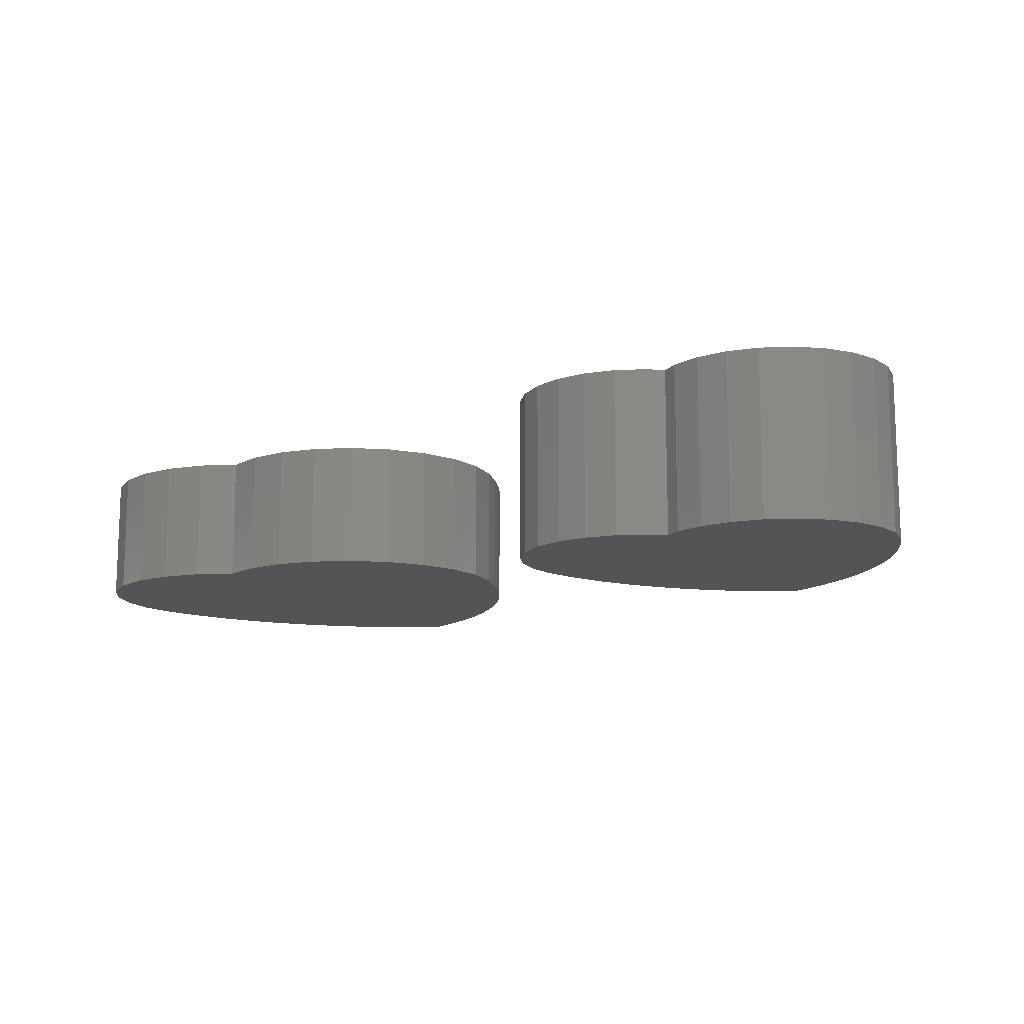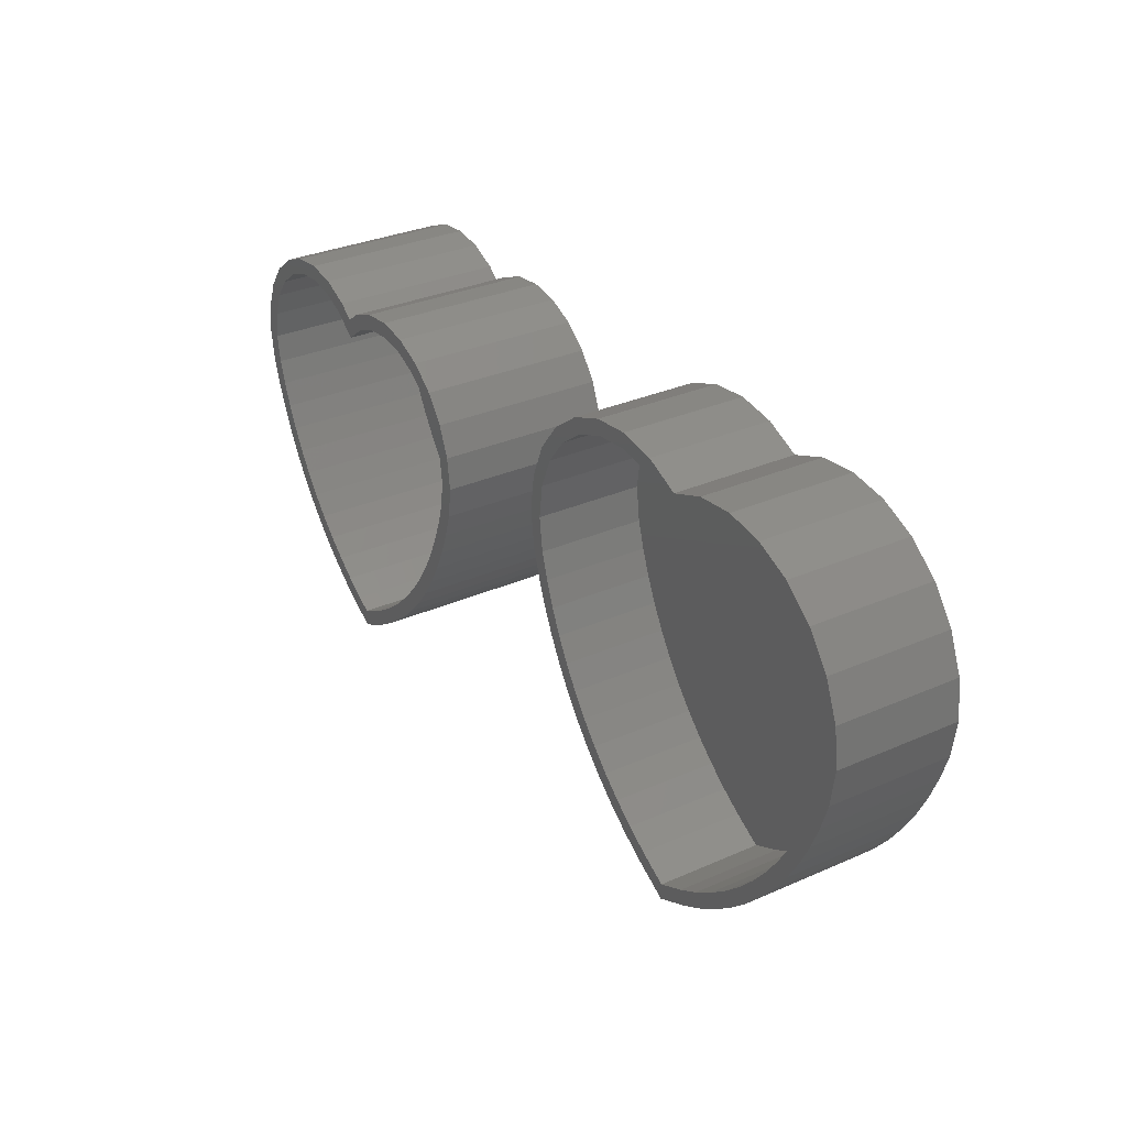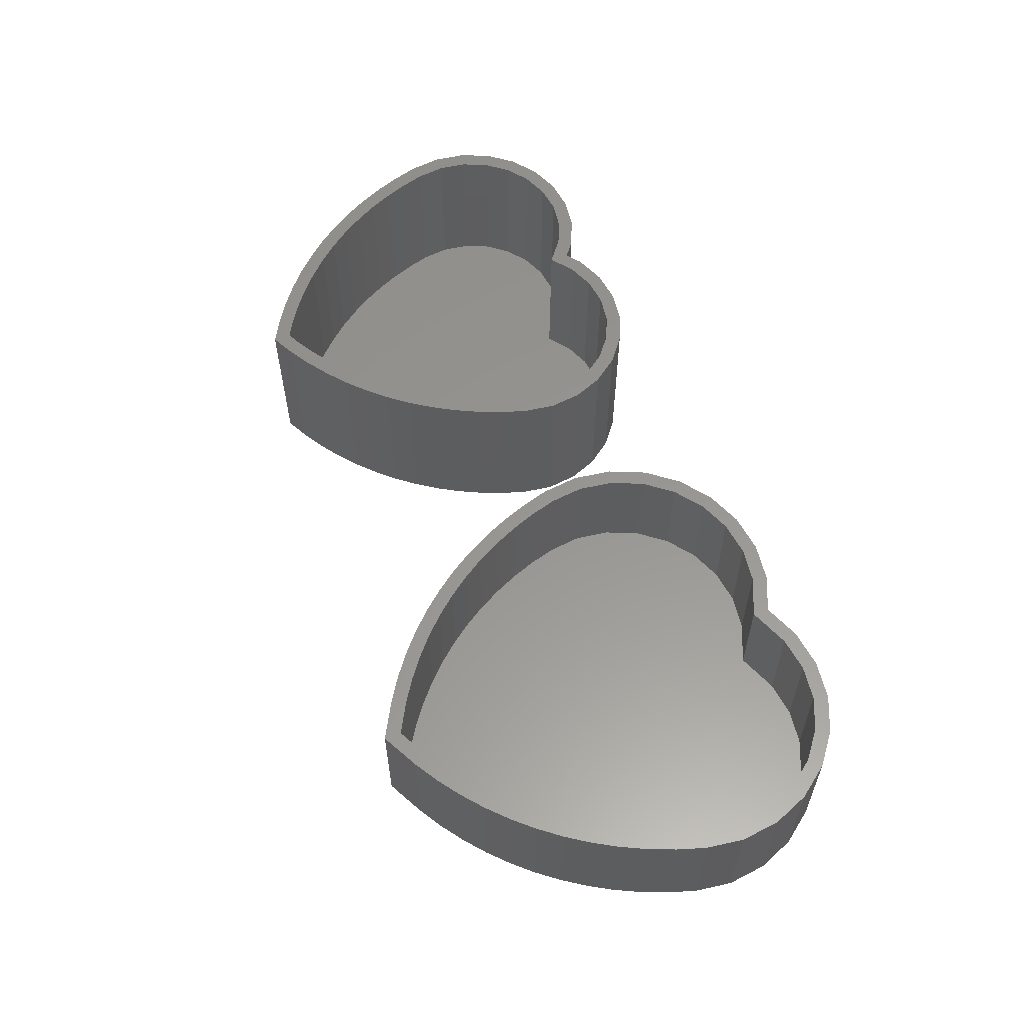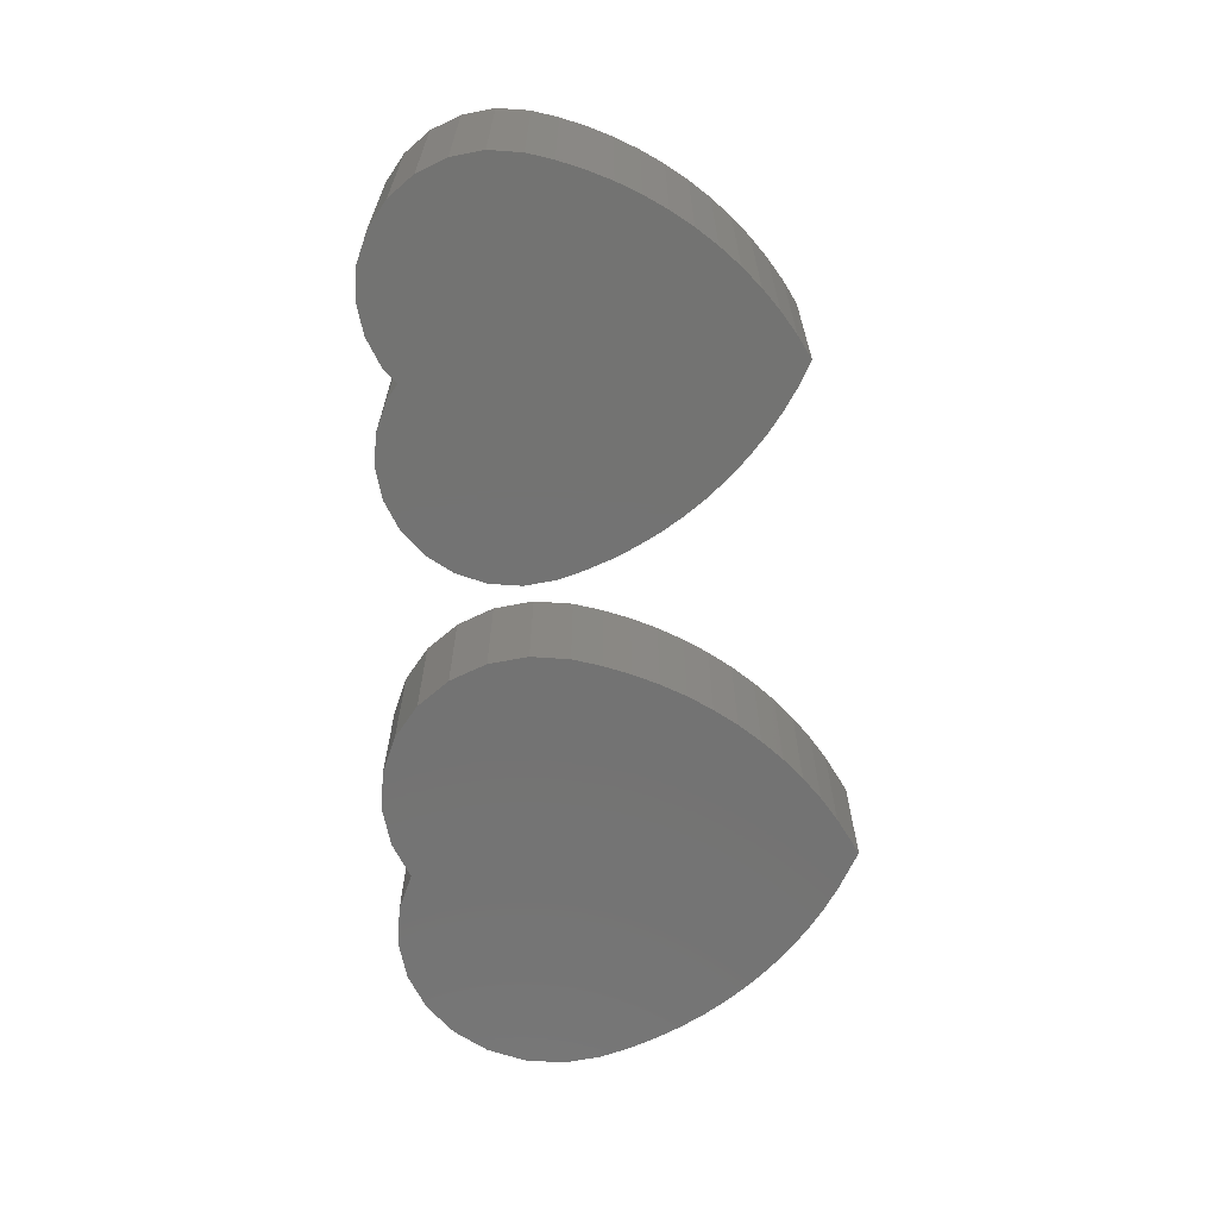
<metadata>
{"format":"stl","ext":"stl","renderer":"f3d","projection":"perspective","resolution":1024,"background":"white","views":[{"elev":-12.5,"azim":-151.4,"up":"+Z"},{"elev":32.3,"azim":58.5,"up":"+Y"},{"elev":58.0,"azim":69.6,"up":"+Z"},{"elev":-65.1,"azim":-86.5,"up":"+Z"}]}
</metadata>
<code>
# stl→obj: 344 verts, 680 faces
v -4.314 15.09 11
v -5.015 13.6 1
v -5.015 13.6 11
v -4.314 15.09 1
v -3.009 20 11
v -3.253 18.14 1
v -3.253 18.14 11
v -3.009 20 1
v -3.247 21.81 11
v -3.247 21.81 1
v -3.721 16.62 1
v -3.721 16.62 11
v -17.93 27.73 11
v -16 26.93 0
v -17.93 27.73 0
v -16 26.93 11
v -20 28 11
v -20 28 0
v -22.07 27.73 11
v -22.07 27.73 0
v -24 26.93 11
v -24 26.93 0
v -25.66 25.66 11
v -25.66 25.66 0
v -26.93 24 0
v -26.93 24 11
v -27.73 22.07 0
v -27.73 22.07 11
v -28 20 0
v -28 20 11
v -27.73 17.93 0
v -27.73 17.93 11
v -27.22 16.29 0
v -27.22 16.29 11
v -26.61 14.69 0
v -26.61 14.69 11
v -23.27 10.8 1
v -22.27 9.5 11
v -22.27 9.5 1
v -23.27 10.8 11
v -25.87 13.14 0
v -25.87 13.14 11
v -25.03 11.65 0
v -25.03 11.65 11
v -21.18 8.274 11
v -20 7.129 1
v -21.18 8.274 1
v -20 7.129 11
v -4.126 13.14 0
v -4.967 11.65 11
v -4.967 11.65 0
v -4.126 13.14 11
v -26.75 18.14 1
v -26.75 21.81 1
v -26.99 20 1
v -26.05 23.5 1
v -26.28 16.62 1
v -25.69 15.09 1
v -24.94 24.94 1
v -24.99 13.6 1
v -24.18 12.17 1
v -23.5 26.05 1
v -21.81 26.75 1
v -20 26.99 1
v -18.74 6.072 1
v -18.19 26.75 1
v -17.41 5.107 1
v -16.5 26.05 1
v -16.02 4.241 1
v -15 24.9 1
v -15 3.704 1
v -13.98 4.241 1
v -13.5 26.05 1
v -12.59 5.107 1
v -11.81 26.75 1
v -11.26 6.072 1
v -10 26.99 1
v -9.999 7.129 1
v -8.191 26.75 1
v -8.822 8.274 1
v -7.729 9.5 1
v -6.504 26.05 1
v -6.727 10.8 1
v -5.821 12.17 1
v -5.056 24.94 1
v -3.945 23.5 1
v -3.394 14.69 0
v -3.394 14.69 11
v -2.775 16.29 0
v -2.775 16.29 11
v -2.273 17.93 0
v -2.273 17.93 11
v -2 20 0
v -2 20 11
v -24.09 10.22 0
v -23.04 8.861 0
v -21.9 7.582 0
v -20.67 6.387 0
v -19.36 5.283 0
v -17.97 4.277 0
v -16.52 3.372 0
v -15 2.574 0
v -15 26.16 0
v -14 26.93 0
v -13.48 3.372 0
v -12.07 27.73 0
v -12.03 4.277 0
v -10 28 0
v -10.64 5.283 0
v -9.328 6.387 0
v -7.929 27.73 0
v -8.099 7.582 0
v -6.959 8.861 0
v -6 26.93 0
v -5.913 10.22 0
v -4.343 25.66 0
v -3.072 24 0
v -2.273 22.07 0
v -2.273 22.07 11
v -3.072 24 11
v -4.343 25.66 11
v -6 26.93 11
v -7.929 27.73 11
v -10 28 11
v -12.07 27.73 11
v -14 26.93 11
v -15 26.16 11
v -18.74 6.072 11
v -24.09 10.22 11
v -23.04 8.861 11
v -21.9 7.582 11
v -20.67 6.387 11
v -19.36 5.283 11
v -17.97 4.277 11
v -16.52 3.372 11
v -15 2.574 11
v -13.48 3.372 11
v -12.03 4.277 11
v -10.64 5.283 11
v -9.328 6.387 11
v -8.099 7.582 11
v -6.959 8.861 11
v -5.913 10.22 11
v -16.02 4.241 11
v -15 3.704 11
v -17.41 5.107 11
v -24.18 12.17 11
v -24.99 13.6 11
v -25.69 15.09 11
v -26.28 16.62 11
v -26.75 18.14 11
v -26.99 20 11
v -26.75 21.81 11
v -26.05 23.5 11
v -24.94 24.94 11
v -23.5 26.05 11
v -21.81 26.75 11
v -20 26.99 11
v -18.19 26.75 11
v -16.5 26.05 11
v -15 24.9 11
v -13.5 26.05 11
v -11.81 26.75 11
v -10 26.99 11
v -8.191 26.75 11
v -6.504 26.05 11
v -5.056 24.94 11
v -3.945 23.5 11
v -13.98 4.241 11
v -12.59 5.107 11
v -11.26 6.072 11
v -9.999 7.129 11
v -8.822 8.274 11
v -7.729 9.5 11
v -6.727 10.8 11
v -5.821 12.17 11
v 12.7 30.02 8
v 15.29 29.68 0
v 12.7 30.02 0
v 15.29 29.68 8
v 10.11 29.68 8
v 10.11 29.68 0
v 7.691 28.68 8
v 7.691 28.68 0
v 5.617 27.08 8
v 5.617 27.08 0
v 4.025 25.01 0
v 4.025 25.01 8
v 3.024 22.59 0
v 3.024 22.59 8
v 2.683 20 0
v 2.683 20 8
v 3.012 17.5 0
v 3.012 17.5 8
v 3.584 15.64 0
v 3.584 15.64 8
v 4.255 13.9 0
v 4.255 13.9 8
v 5.048 12.22 0
v 5.959 10.6 0
v 6.984 9.056 0
v 8.118 7.584 0
v 9.354 6.197 0
v 10.69 4.903 0
v 12.11 3.707 0
v 13.61 2.616 0
v 15.19 1.636 0
v 17.7 0.3144 0
v 17.69 28.68 0
v 20.11 29.68 0
v 20.21 1.636 0
v 22.7 30.02 0
v 21.79 2.616 0
v 23.29 3.707 0
v 25.29 29.68 0
v 24.71 4.903 0
v 26.05 6.197 0
v 27.71 28.68 0
v 27.28 7.584 0
v 28.42 9.056 0
v 29.78 27.08 0
v 29.44 10.6 0
v 30.35 12.22 0
v 31.38 25.01 0
v 31.15 13.9 0
v 31.82 15.64 0
v 32.38 22.59 0
v 32.39 17.5 0
v 32.72 20 0
v 5.048 12.22 8
v 28.42 9.056 8
v 29.44 10.6 8
v 30.35 12.22 8
v 31.15 13.9 8
v 31.82 15.64 8
v 32.39 17.5 8
v 32.72 20 8
v 32.38 22.59 8
v 31.38 25.01 8
v 29.78 27.08 8
v 27.71 28.68 8
v 25.29 29.68 8
v 22.7 30.02 8
v 20.11 29.68 8
v 17.69 28.68 8
v 5.959 10.6 8
v 6.984 9.056 8
v 8.118 7.584 8
v 9.354 6.197 8
v 10.69 4.903 8
v 12.11 3.707 8
v 13.61 2.616 8
v 15.19 1.636 8
v 17.7 0.3144 8
v 20.21 1.636 8
v 21.79 2.616 8
v 23.29 3.707 8
v 24.71 4.903 8
v 26.05 6.197 8
v 27.28 7.584 8
v 27.2 27.8 8
v 25.03 28.7 1
v 27.2 27.8 1
v 25.03 28.7 8
v 22.7 29.01 8
v 20.37 28.7 1
v 22.7 29.01 1
v 20.37 28.7 8
v 29.07 26.37 8
v 30.5 24.5 1
v 30.5 24.5 8
v 29.07 26.37 1
v 31.4 22.33 1
v 31.4 22.33 8
v 17.69 27.59 1
v 17.69 27.59 8
v 3.992 17.72 1
v 3.998 22.33 1
v 3.691 20 1
v 4.53 15.96 1
v 4.898 24.5 1
v 5.175 14.3 1
v 6.33 26.37 1
v 5.937 12.68 1
v 6.813 11.13 1
v 8.196 27.8 1
v 7.799 9.637 1
v 8.888 8.223 1
v 10.37 28.7 1
v 10.08 6.889 1
v 11.36 5.645 1
v 12.7 29.01 1
v 12.72 4.495 1
v 15.03 28.7 1
v 14.17 3.446 1
v 15.69 2.504 1
v 17.7 1.444 1
v 19.71 2.504 1
v 21.23 3.446 1
v 22.68 4.495 1
v 24.04 5.645 1
v 25.32 6.889 1
v 26.51 8.223 1
v 27.6 9.637 1
v 28.59 11.13 1
v 29.46 12.68 1
v 30.23 14.3 1
v 30.87 15.96 1
v 31.41 17.72 1
v 31.71 20 1
v 31.71 20 8
v 31.41 17.72 8
v 30.87 15.96 8
v 30.23 14.3 8
v 29.46 12.68 8
v 28.59 11.13 8
v 27.6 9.637 8
v 3.691 20 8
v 3.992 17.72 8
v 4.53 15.96 8
v 5.175 14.3 8
v 5.937 12.68 8
v 6.813 11.13 8
v 7.799 9.637 8
v 8.888 8.223 8
v 10.08 6.889 8
v 11.36 5.645 8
v 12.72 4.495 8
v 14.17 3.446 8
v 15.69 2.504 8
v 17.7 1.444 8
v 19.71 2.504 8
v 21.23 3.446 8
v 22.68 4.495 8
v 24.04 5.645 8
v 25.32 6.889 8
v 26.51 8.223 8
v 3.998 22.33 8
v 4.898 24.5 8
v 6.33 26.37 8
v 8.196 27.8 8
v 10.37 28.7 8
v 12.7 29.01 8
v 15.03 28.7 8
f 1 2 3
f 2 1 4
f 5 6 7
f 6 5 8
f 9 8 5
f 8 9 10
f 7 11 12
f 11 7 6
f 12 4 1
f 4 12 11
f 13 14 15
f 14 13 16
f 17 15 18
f 15 17 13
f 19 18 20
f 18 19 17
f 21 20 22
f 20 21 19
f 23 22 24
f 22 23 21
f 23 25 26
f 25 23 24
f 26 27 28
f 27 26 25
f 28 29 30
f 29 28 27
f 30 31 32
f 31 30 29
f 32 33 34
f 33 32 31
f 34 35 36
f 35 34 33
f 37 38 39
f 38 37 40
f 36 41 42
f 41 36 35
f 42 43 44
f 43 42 41
f 45 46 47
f 46 45 48
f 49 50 51
f 50 49 52
f 53 54 55
f 54 53 56
f 56 53 57
f 56 57 58
f 56 58 59
f 59 58 60
f 59 60 61
f 59 61 62
f 62 61 37
f 62 37 63
f 63 37 39
f 63 39 47
f 63 47 64
f 64 47 46
f 64 46 65
f 64 65 66
f 66 65 67
f 66 67 68
f 68 67 69
f 68 69 70
f 70 69 71
f 70 71 72
f 70 72 73
f 73 72 74
f 73 74 75
f 75 74 76
f 75 76 77
f 77 76 78
f 77 78 79
f 79 78 80
f 79 80 81
f 79 81 82
f 82 81 83
f 82 83 84
f 82 84 85
f 85 84 2
f 85 2 86
f 86 2 4
f 86 4 11
f 86 11 10
f 10 11 6
f 10 6 8
f 87 52 49
f 52 87 88
f 89 88 87
f 88 89 90
f 91 90 89
f 90 91 92
f 93 92 91
f 92 93 94
f 27 31 29
f 31 27 25
f 31 25 33
f 33 25 35
f 35 25 24
f 35 24 41
f 41 24 43
f 43 24 22
f 43 22 95
f 95 22 96
f 96 22 20
f 96 20 97
f 97 20 18
f 97 18 98
f 98 18 99
f 99 18 15
f 99 15 100
f 100 15 101
f 101 15 14
f 101 14 102
f 102 14 103
f 102 103 104
f 102 104 105
f 105 104 106
f 105 106 107
f 107 106 108
f 107 108 109
f 109 108 110
f 110 108 111
f 110 111 112
f 112 111 113
f 113 111 114
f 113 114 115
f 115 114 116
f 115 116 51
f 51 116 49
f 49 116 117
f 49 117 87
f 87 117 89
f 89 117 118
f 89 118 91
f 91 118 93
f 118 94 93
f 94 118 119
f 117 119 118
f 119 117 120
f 116 120 117
f 120 116 121
f 122 116 114
f 116 122 121
f 123 114 111
f 114 123 122
f 124 111 108
f 111 124 123
f 125 108 106
f 108 125 124
f 126 106 104
f 106 126 125
f 127 104 103
f 104 127 126
f 16 103 14
f 103 16 127
f 48 65 46
f 65 48 128
f 44 95 129
f 95 44 43
f 129 96 130
f 96 129 95
f 130 97 131
f 97 130 96
f 132 97 98
f 97 132 131
f 133 98 99
f 98 133 132
f 134 99 100
f 99 134 133
f 135 100 101
f 100 135 134
f 136 101 102
f 101 136 135
f 137 102 105
f 102 137 136
f 138 105 107
f 105 138 137
f 139 107 109
f 107 139 138
f 140 109 110
f 109 140 139
f 141 110 112
f 110 141 140
f 113 141 112
f 141 113 142
f 115 142 113
f 142 115 143
f 144 71 69
f 71 144 145
f 146 69 67
f 69 146 144
f 51 143 115
f 143 51 50
f 39 45 47
f 45 39 38
f 128 67 65
f 67 128 146
f 61 40 37
f 40 61 147
f 60 147 61
f 147 60 148
f 58 148 60
f 148 58 149
f 57 149 58
f 149 57 150
f 53 150 57
f 150 53 151
f 55 151 53
f 151 55 152
f 54 152 55
f 152 54 153
f 56 153 54
f 153 56 154
f 59 154 56
f 154 59 155
f 156 59 62
f 59 156 155
f 157 62 63
f 62 157 156
f 158 63 64
f 63 158 157
f 159 64 66
f 64 159 158
f 160 66 68
f 66 160 159
f 161 68 70
f 68 161 160
f 162 70 73
f 70 162 161
f 163 73 75
f 73 163 162
f 164 75 77
f 75 164 163
f 165 77 79
f 77 165 164
f 166 79 82
f 79 166 165
f 167 82 85
f 82 167 166
f 167 86 168
f 86 167 85
f 168 10 9
f 10 168 86
f 36 152 34
f 152 36 151
f 151 36 150
f 150 36 42
f 150 42 149
f 149 42 44
f 149 44 148
f 148 44 129
f 148 129 147
f 147 129 40
f 40 129 130
f 40 130 38
f 38 130 131
f 38 131 45
f 45 131 132
f 45 132 48
f 48 132 133
f 48 133 128
f 128 133 134
f 128 134 146
f 146 134 135
f 146 135 144
f 144 135 136
f 144 136 145
f 145 136 137
f 145 137 169
f 169 137 170
f 170 137 138
f 170 138 171
f 171 138 139
f 171 139 172
f 172 139 140
f 172 140 173
f 173 140 141
f 173 141 174
f 174 141 142
f 174 142 175
f 175 142 143
f 175 143 176
f 176 143 50
f 176 50 3
f 3 50 1
f 1 50 52
f 1 52 12
f 12 52 88
f 12 88 7
f 7 88 90
f 7 90 5
f 32 28 30
f 28 32 34
f 28 34 26
f 26 34 152
f 26 152 153
f 26 153 23
f 23 153 154
f 23 154 155
f 23 155 21
f 21 155 156
f 21 156 19
f 19 156 157
f 19 157 17
f 17 157 158
f 17 158 159
f 17 159 13
f 13 159 160
f 13 160 16
f 16 160 161
f 16 161 127
f 127 161 126
f 126 161 162
f 126 162 125
f 125 162 163
f 125 163 124
f 124 163 164
f 124 164 165
f 124 165 123
f 123 165 166
f 123 166 122
f 122 166 167
f 122 167 121
f 121 167 168
f 121 168 120
f 120 168 9
f 120 9 5
f 120 5 119
f 119 5 90
f 119 90 92
f 119 92 94
f 169 74 72
f 74 169 170
f 145 72 71
f 72 145 169
f 3 84 176
f 84 3 2
f 176 83 175
f 83 176 84
f 175 81 174
f 81 175 83
f 174 80 173
f 80 174 81
f 172 80 78
f 80 172 173
f 171 78 76
f 78 171 172
f 170 76 74
f 76 170 171
f 177 178 179
f 178 177 180
f 181 179 182
f 179 181 177
f 183 182 184
f 182 183 181
f 185 184 186
f 184 185 183
f 185 187 188
f 187 185 186
f 188 189 190
f 189 188 187
f 190 191 192
f 191 190 189
f 192 193 194
f 193 192 191
f 194 195 196
f 195 194 193
f 196 197 198
f 197 196 195
f 189 193 191
f 193 189 195
f 195 189 187
f 195 187 197
f 197 187 186
f 197 186 199
f 199 186 200
f 200 186 184
f 200 184 201
f 201 184 202
f 202 184 182
f 202 182 203
f 203 182 204
f 204 182 179
f 204 179 205
f 205 179 206
f 206 179 178
f 206 178 207
f 207 178 208
f 208 178 209
f 208 209 210
f 208 210 211
f 211 210 212
f 211 212 213
f 213 212 214
f 214 212 215
f 214 215 216
f 216 215 217
f 217 215 218
f 217 218 219
f 219 218 220
f 220 218 221
f 220 221 222
f 222 221 223
f 223 221 224
f 223 224 225
f 225 224 226
f 226 224 227
f 226 227 228
f 228 227 229
f 198 199 230
f 199 198 197
f 222 231 220
f 231 222 232
f 223 232 222
f 232 223 233
f 225 233 223
f 233 225 234
f 226 234 225
f 234 226 235
f 228 235 226
f 235 228 236
f 229 236 228
f 236 229 237
f 227 237 229
f 237 227 238
f 224 238 227
f 238 224 239
f 221 239 224
f 239 221 240
f 241 221 218
f 221 241 240
f 242 218 215
f 218 242 241
f 243 215 212
f 215 243 242
f 244 212 210
f 212 244 243
f 245 210 209
f 210 245 244
f 180 209 178
f 209 180 245
f 230 200 246
f 200 230 199
f 246 201 247
f 201 246 200
f 247 202 248
f 202 247 201
f 248 203 249
f 203 248 202
f 250 203 204
f 203 250 249
f 251 204 205
f 204 251 250
f 252 205 206
f 205 252 251
f 253 206 207
f 206 253 252
f 254 207 208
f 207 254 253
f 255 208 211
f 208 255 254
f 256 211 213
f 211 256 255
f 257 213 214
f 213 257 256
f 258 214 216
f 214 258 257
f 259 216 217
f 216 259 258
f 219 259 217
f 259 219 260
f 220 260 219
f 260 220 231
f 261 262 263
f 262 261 264
f 265 266 267
f 266 265 268
f 269 270 271
f 270 269 272
f 269 263 272
f 263 269 261
f 271 273 274
f 273 271 270
f 268 275 266
f 275 268 276
f 264 267 262
f 267 264 265
f 277 278 279
f 278 277 280
f 278 280 281
f 281 280 282
f 281 282 283
f 283 282 284
f 283 284 285
f 283 285 286
f 286 285 287
f 286 287 288
f 286 288 289
f 289 288 290
f 289 290 291
f 289 291 292
f 292 291 293
f 292 293 294
f 294 293 295
f 294 295 296
f 294 296 275
f 275 296 297
f 275 297 266
f 266 297 298
f 266 298 299
f 266 299 267
f 267 299 300
f 267 300 301
f 267 301 262
f 262 301 302
f 262 302 263
f 263 302 303
f 263 303 304
f 263 304 272
f 272 304 305
f 272 305 306
f 272 306 270
f 270 306 307
f 270 307 308
f 270 308 273
f 273 308 309
f 273 309 310
f 274 310 311
f 310 274 273
f 311 309 312
f 309 311 310
f 312 308 313
f 308 312 309
f 313 307 314
f 307 313 308
f 314 306 315
f 306 314 307
f 315 305 316
f 305 315 306
f 316 304 317
f 304 316 305
f 198 318 196
f 318 198 319
f 319 198 320
f 320 198 230
f 320 230 321
f 321 230 246
f 321 246 322
f 322 246 323
f 323 246 247
f 323 247 324
f 324 247 248
f 324 248 325
f 325 248 249
f 325 249 326
f 326 249 250
f 326 250 327
f 327 250 251
f 327 251 328
f 328 251 252
f 328 252 329
f 329 252 253
f 329 253 330
f 330 253 254
f 330 254 331
f 331 254 255
f 331 255 332
f 332 255 333
f 333 255 256
f 333 256 334
f 334 256 257
f 334 257 335
f 335 257 258
f 335 258 336
f 336 258 259
f 336 259 337
f 337 259 260
f 337 260 317
f 317 260 231
f 317 231 316
f 316 231 232
f 316 232 315
f 315 232 233
f 315 233 314
f 314 233 313
f 313 233 234
f 313 234 312
f 312 234 235
f 312 235 311
f 194 190 192
f 190 194 196
f 190 196 318
f 190 318 188
f 188 318 338
f 188 338 339
f 188 339 185
f 185 339 340
f 185 340 183
f 183 340 341
f 183 341 181
f 181 341 342
f 181 342 177
f 177 342 343
f 177 343 344
f 177 344 180
f 180 344 276
f 180 276 245
f 245 276 268
f 245 268 244
f 244 268 243
f 243 268 265
f 243 265 264
f 243 264 242
f 242 264 261
f 242 261 241
f 241 261 269
f 241 269 240
f 240 269 271
f 240 271 239
f 239 271 274
f 239 274 238
f 238 274 311
f 238 311 235
f 238 235 236
f 238 236 237
f 317 303 337
f 303 317 304
f 337 302 336
f 302 337 303
f 335 302 301
f 302 335 336
f 334 301 300
f 301 334 335
f 333 300 299
f 300 333 334
f 332 299 298
f 299 332 333
f 331 298 297
f 298 331 332
f 330 297 296
f 297 330 331
f 329 296 295
f 296 329 330
f 328 295 293
f 295 328 329
f 327 293 291
f 293 327 328
f 326 291 290
f 291 326 327
f 288 326 290
f 326 288 325
f 287 325 288
f 325 287 324
f 285 324 287
f 324 285 323
f 284 323 285
f 323 284 322
f 282 322 284
f 322 282 321
f 280 321 282
f 321 280 320
f 277 320 280
f 320 277 319
f 279 319 277
f 319 279 318
f 278 318 279
f 318 278 338
f 281 338 278
f 338 281 339
f 283 339 281
f 339 283 340
f 341 283 286
f 283 341 340
f 342 286 289
f 286 342 341
f 343 289 292
f 289 343 342
f 344 292 294
f 292 344 343
f 276 294 275
f 294 276 344

</code>
